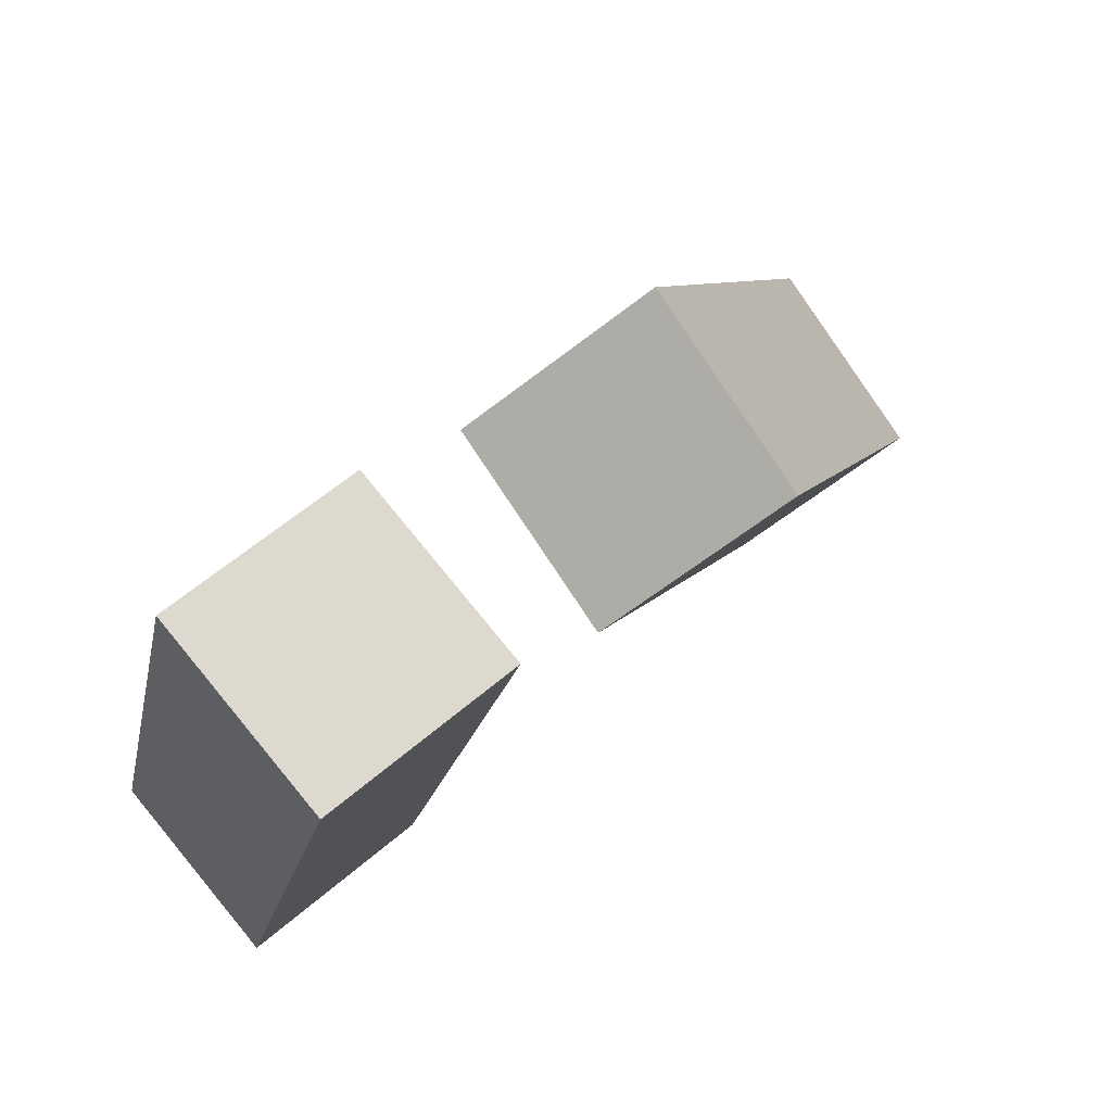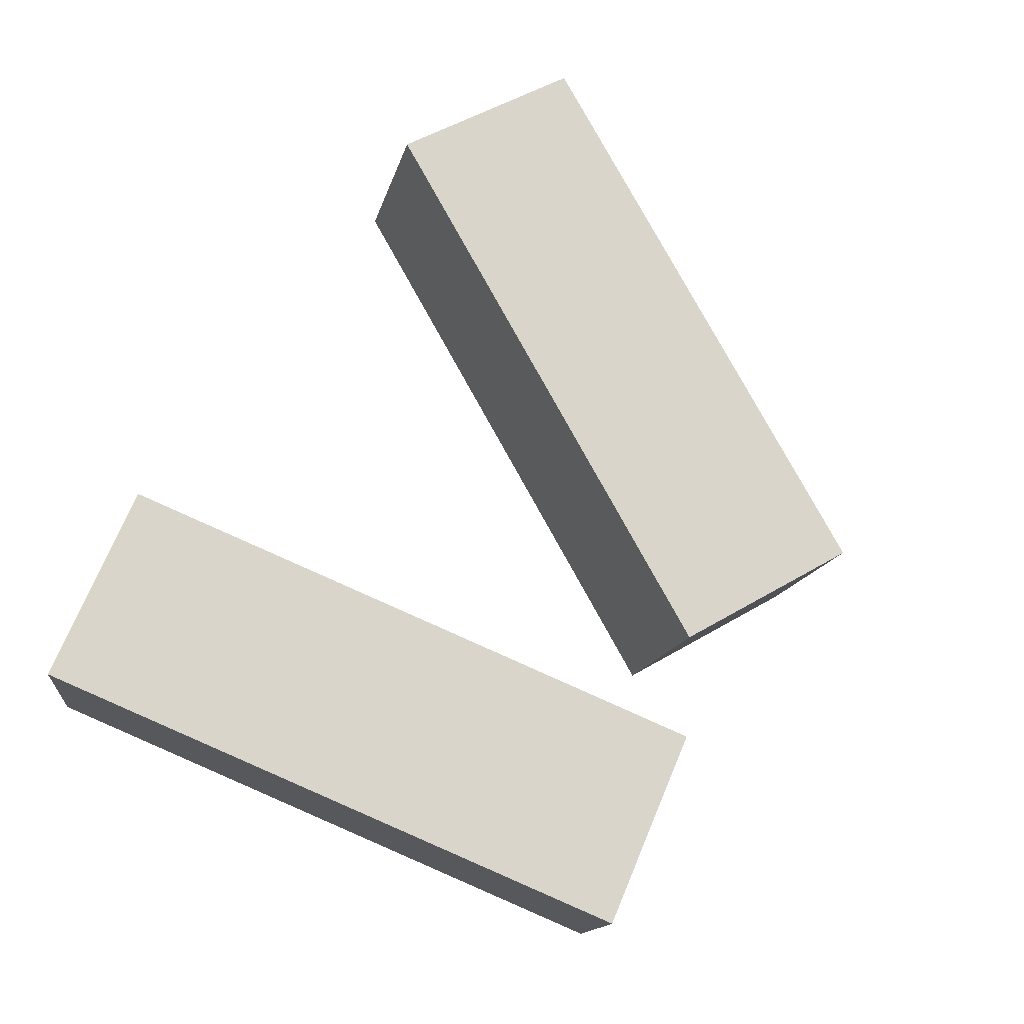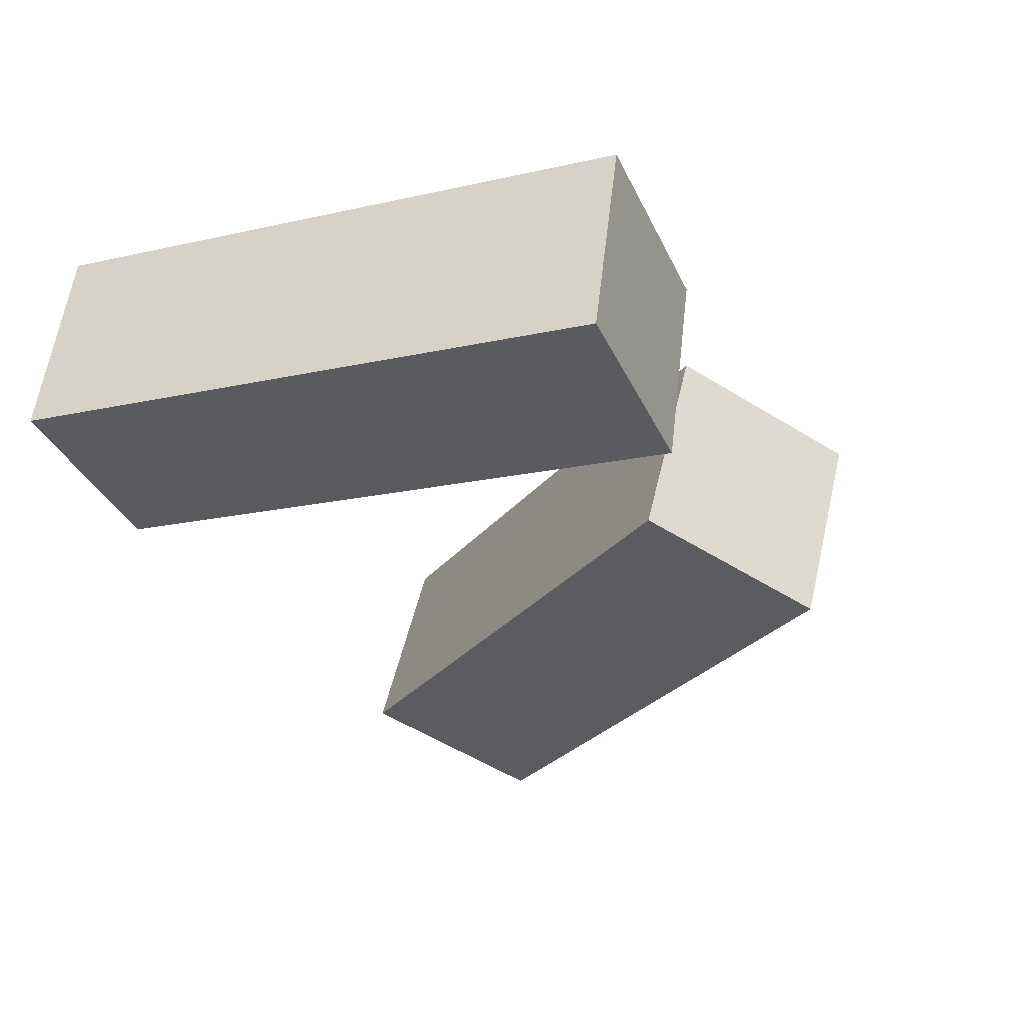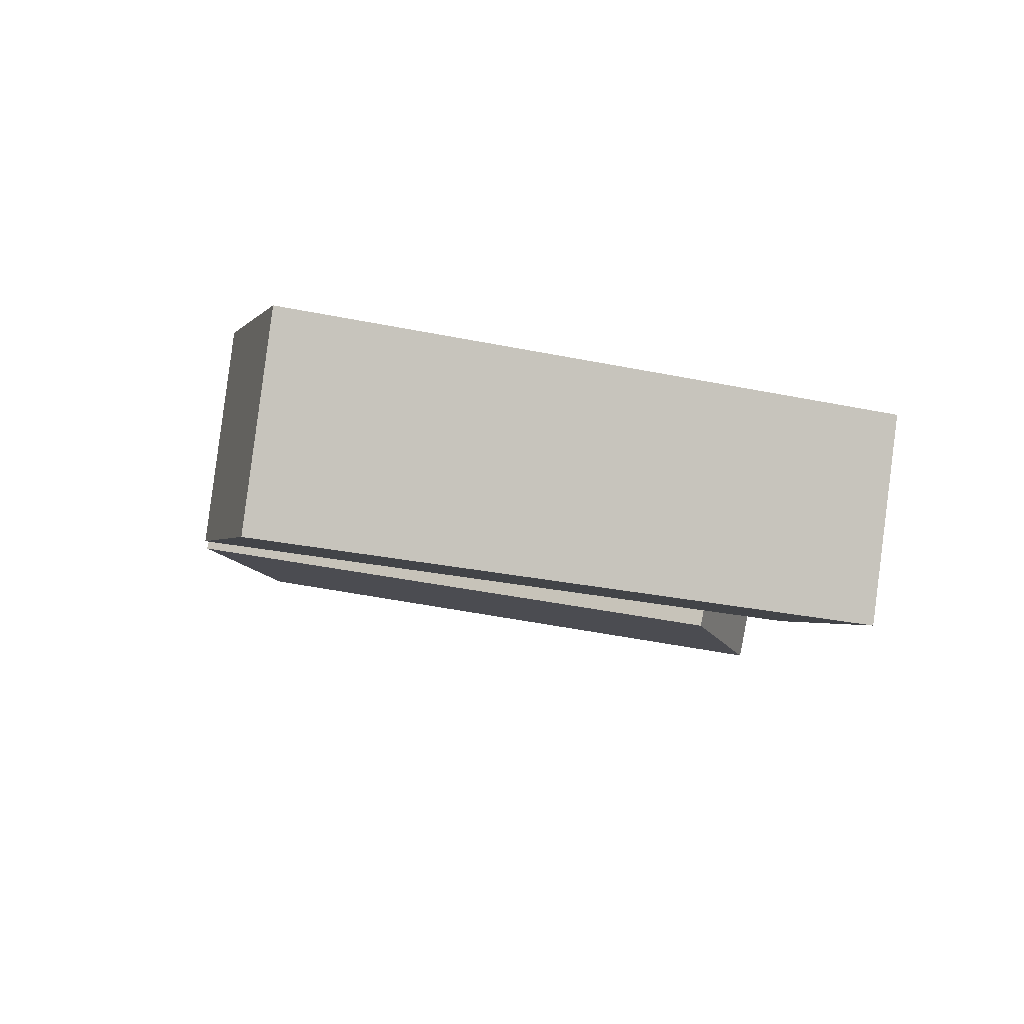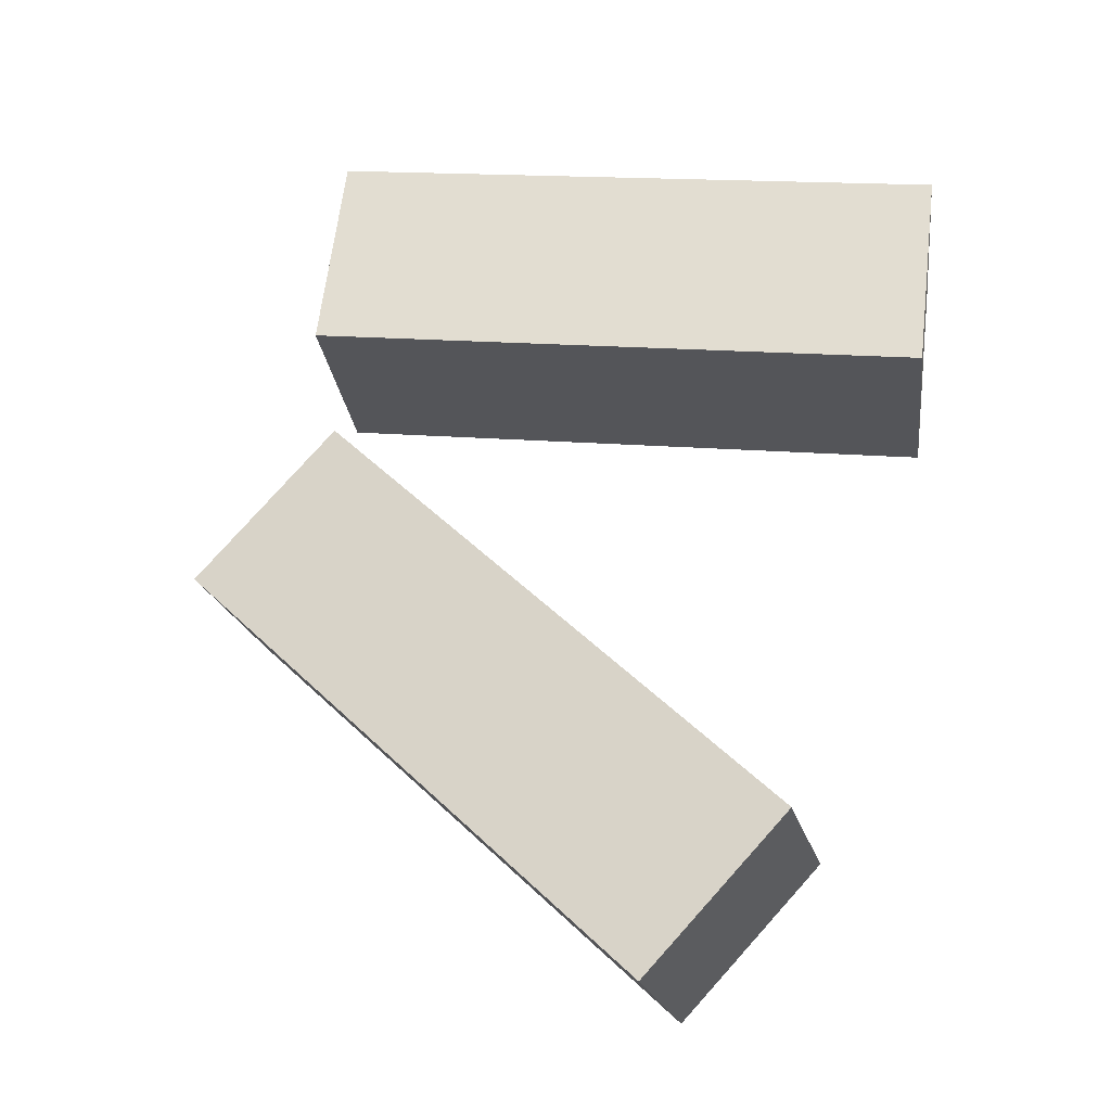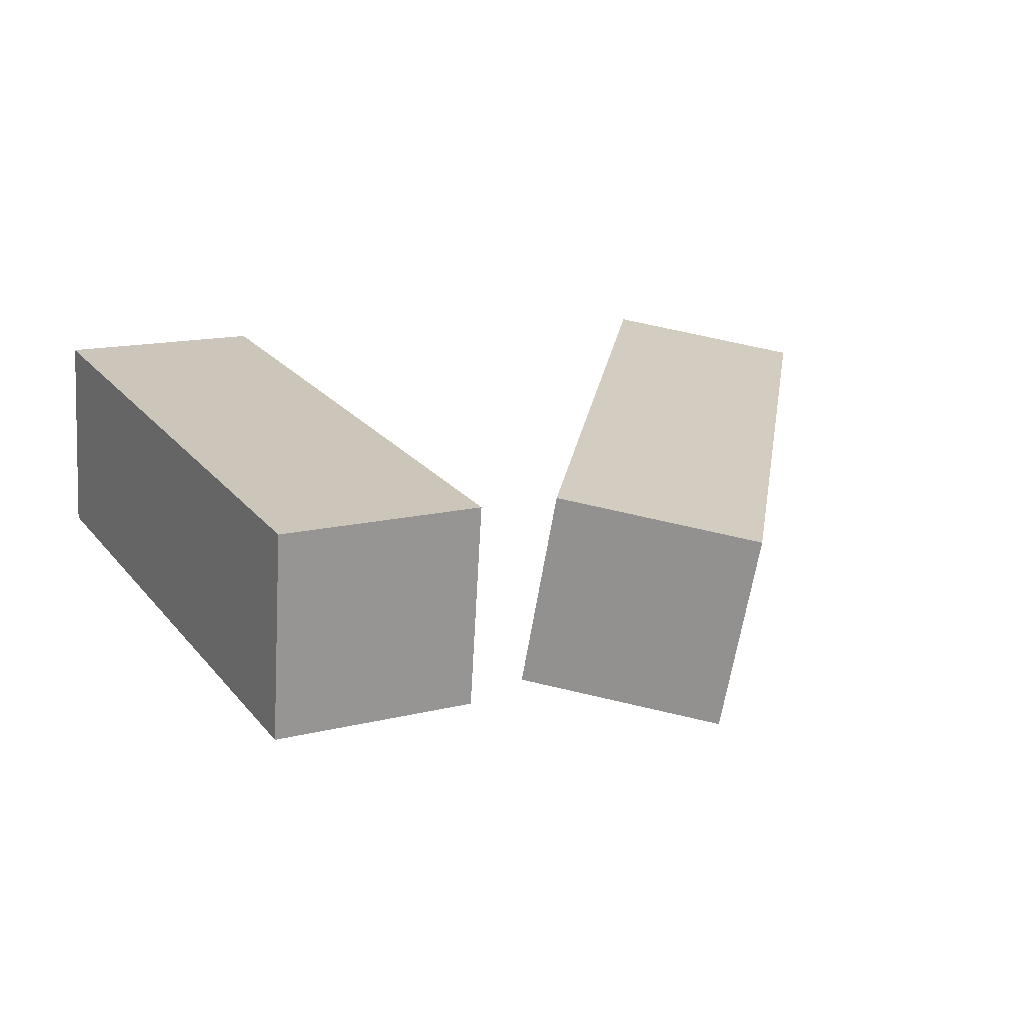
<metadata>
{"format":"obj","ext":"obj","renderer":"f3d","projection":"perspective","resolution":1024,"background":"white","views":[{"elev":71.2,"azim":-40.7,"up":"+Z"},{"elev":72.0,"azim":-58.7,"up":"+Y"},{"elev":-36.4,"azim":-58.6,"up":"+Y"},{"elev":-2.3,"azim":-98.9,"up":"+Y"},{"elev":65.2,"azim":105.4,"up":"+Y"},{"elev":13.8,"azim":-20.0,"up":"+Y"}]}
</metadata>
<code>
g Arms_Mesh
v -0.1568 -0.2068 0.6335
v 0.09042 -0.2052 0.5966
v -0.02002 -0.1077 -0.1388
v -0.2673 -0.1093 -0.1018
v -0.1536 0.04104 0.6659
v -0.2641 0.1386 -0.06945
v -0.0168 0.1402 -0.1064
v 0.09364 0.04265 0.629
v -0.1568 -0.2068 0.6335
v -0.1536 0.04104 0.6659
v 0.09364 0.04265 0.629
v 0.09042 -0.2052 0.5966
v 0.09042 -0.2052 0.5966
v 0.09364 0.04265 0.629
v -0.0168 0.1402 -0.1064
v -0.02002 -0.1077 -0.1388
v -0.02002 -0.1077 -0.1388
v -0.0168 0.1402 -0.1064
v -0.2641 0.1386 -0.06945
v -0.2673 -0.1093 -0.1018
v -0.2673 -0.1093 -0.1018
v -0.2641 0.1386 -0.06945
v -0.1536 0.04104 0.6659
v -0.1568 -0.2068 0.6335
v 0.4277 -0.01642 0.6814
v 0.21 0.03048 0.5677
v 0.5717 0.1388 -0.08031
v 0.7894 0.09191 0.03335
v 0.4036 -0.2593 0.6273
v 0.7652 -0.151 -0.02072
v 0.5476 -0.1041 -0.1344
v 0.1859 -0.2124 0.5137
v 0.4277 -0.01642 0.6814
v 0.4036 -0.2593 0.6273
v 0.1859 -0.2124 0.5137
v 0.21 0.03048 0.5677
v 0.21 0.03048 0.5677
v 0.1859 -0.2124 0.5137
v 0.5476 -0.1041 -0.1344
v 0.5717 0.1388 -0.08031
v 0.5717 0.1388 -0.08031
v 0.5476 -0.1041 -0.1344
v 0.7652 -0.151 -0.02072
v 0.7894 0.09191 0.03335
v 0.7894 0.09191 0.03335
v 0.7652 -0.151 -0.02072
v 0.4036 -0.2593 0.6273
v 0.4277 -0.01642 0.6814
f -46 -47 -48
f -45 -46 -48
f -42 -43 -44
f -41 -42 -44
f -38 -39 -40
f -37 -38 -40
f -34 -35 -36
f -33 -34 -36
f -30 -31 -32
f -29 -30 -32
f -26 -27 -28
f -25 -26 -28
f -22 -23 -24
f -21 -22 -24
f -18 -19 -20
f -17 -18 -20
f -14 -15 -16
f -13 -14 -16
f -10 -11 -12
f -9 -10 -12
f -6 -7 -8
f -5 -6 -8
f -2 -3 -4
f -1 -2 -4

</code>
